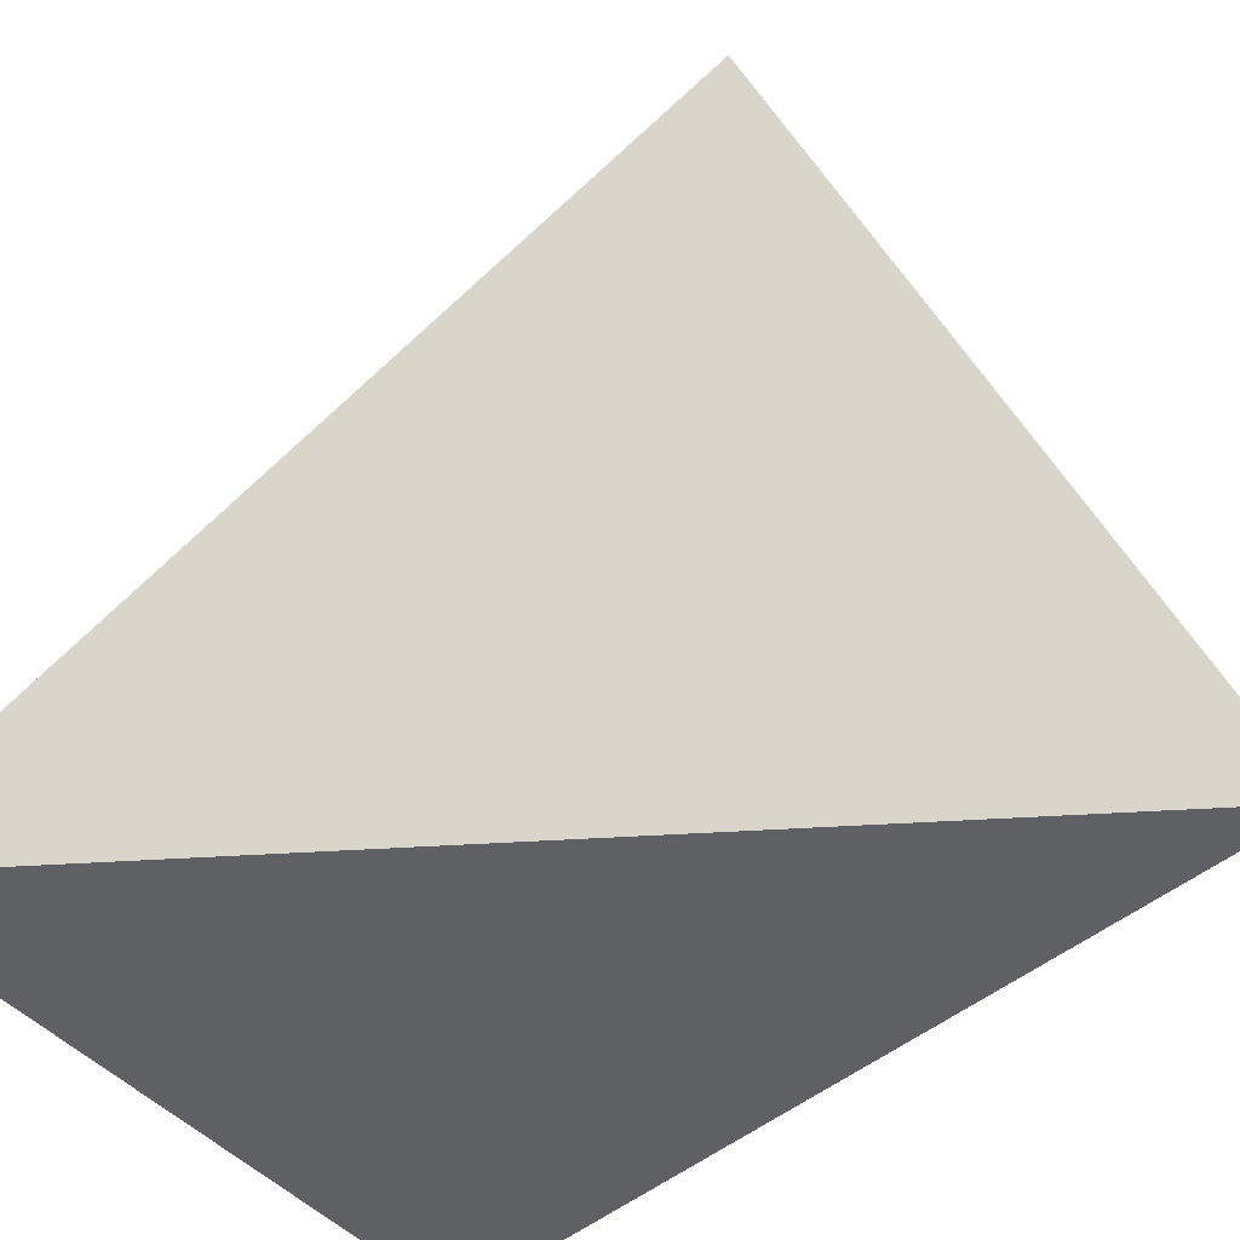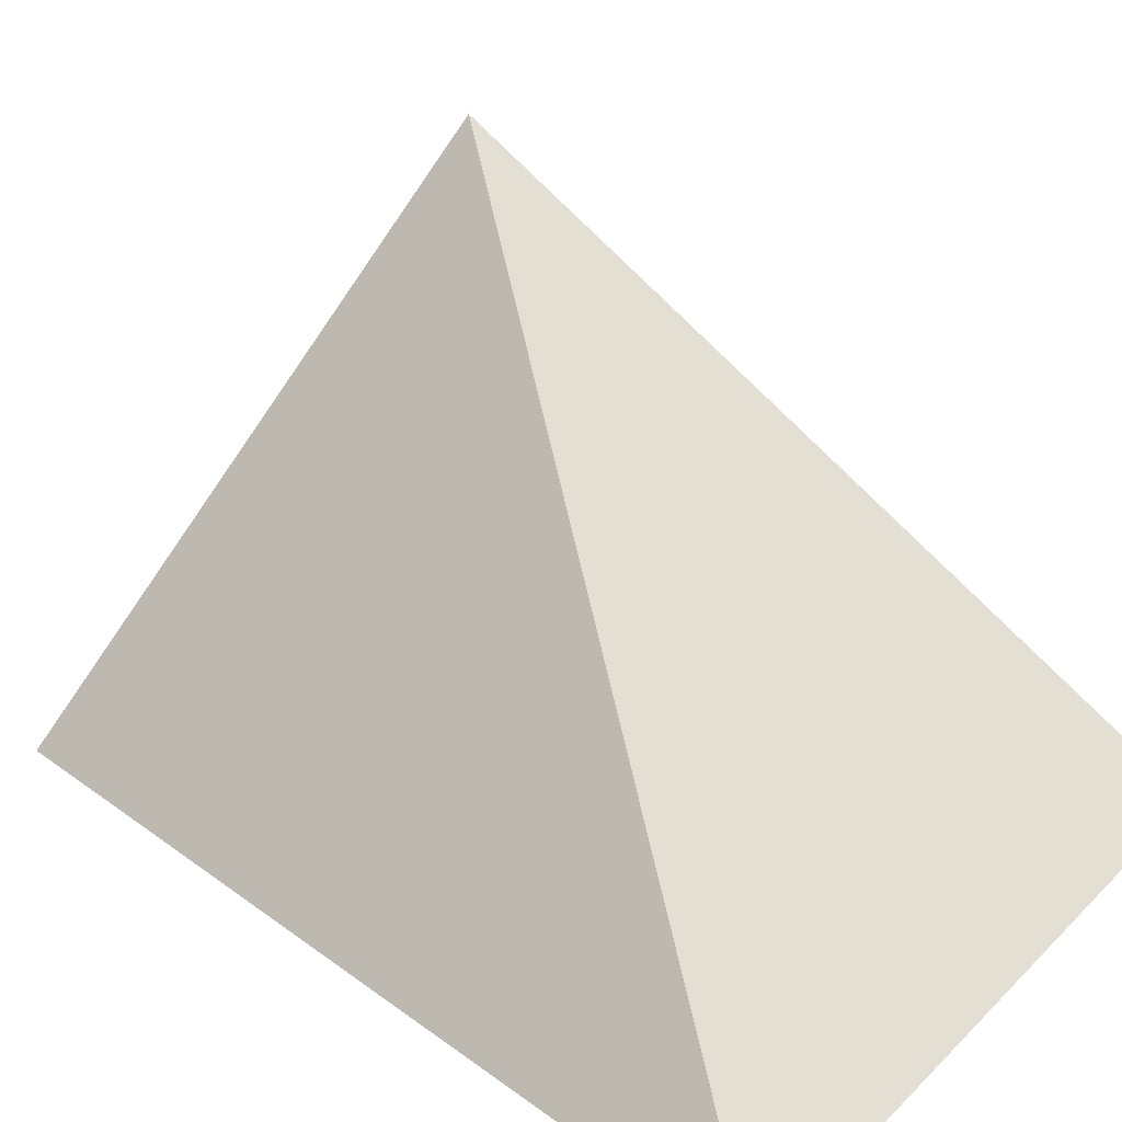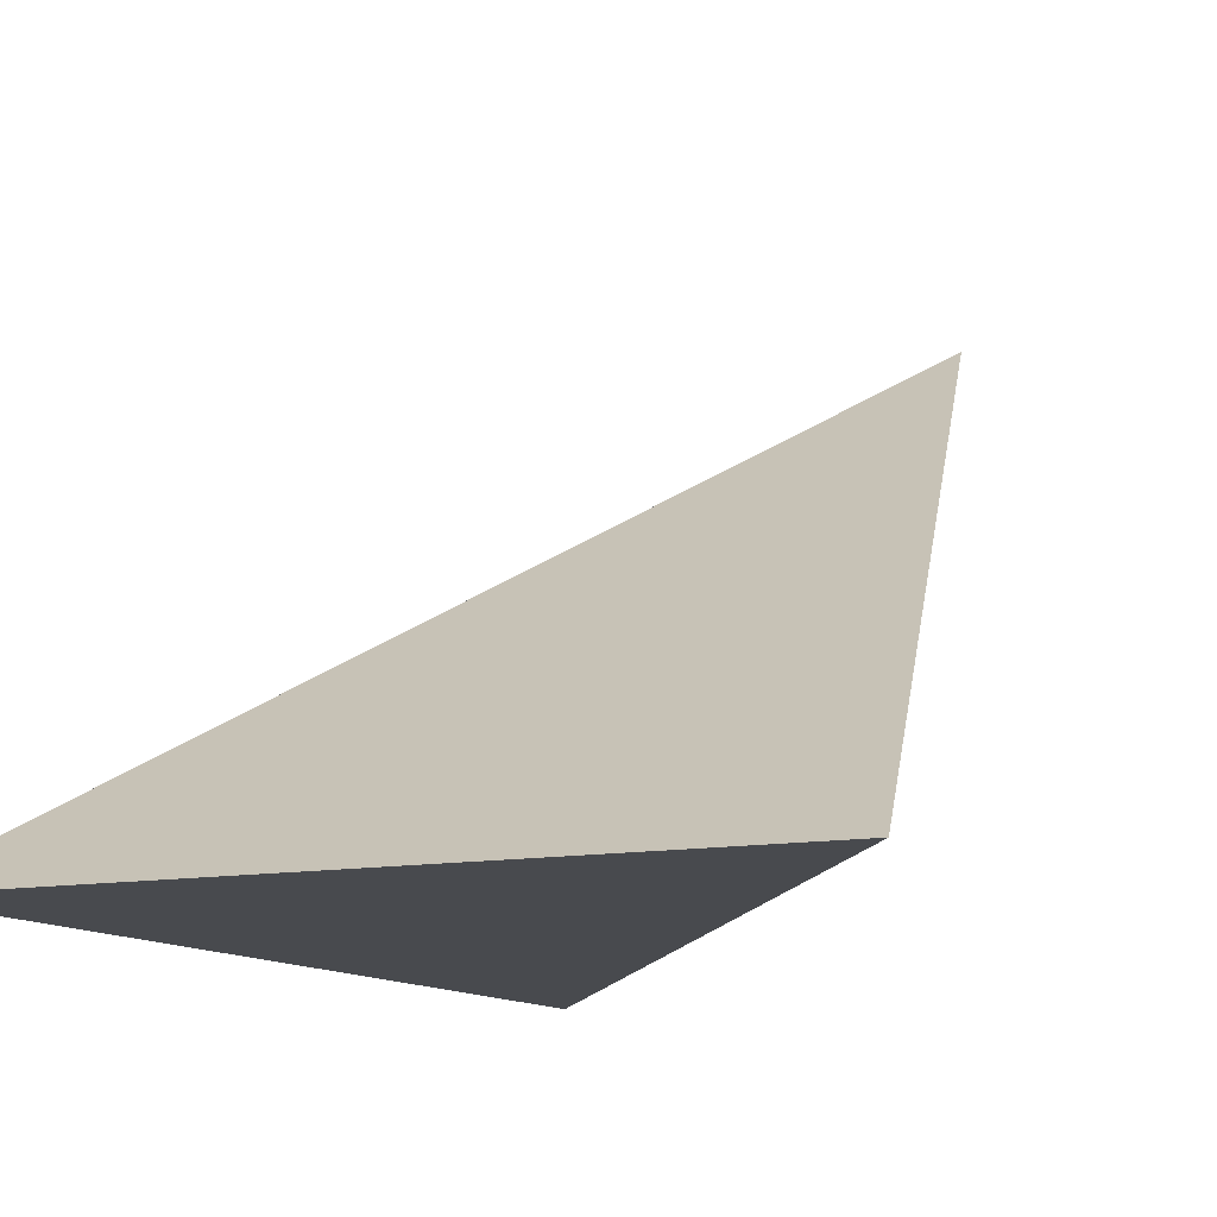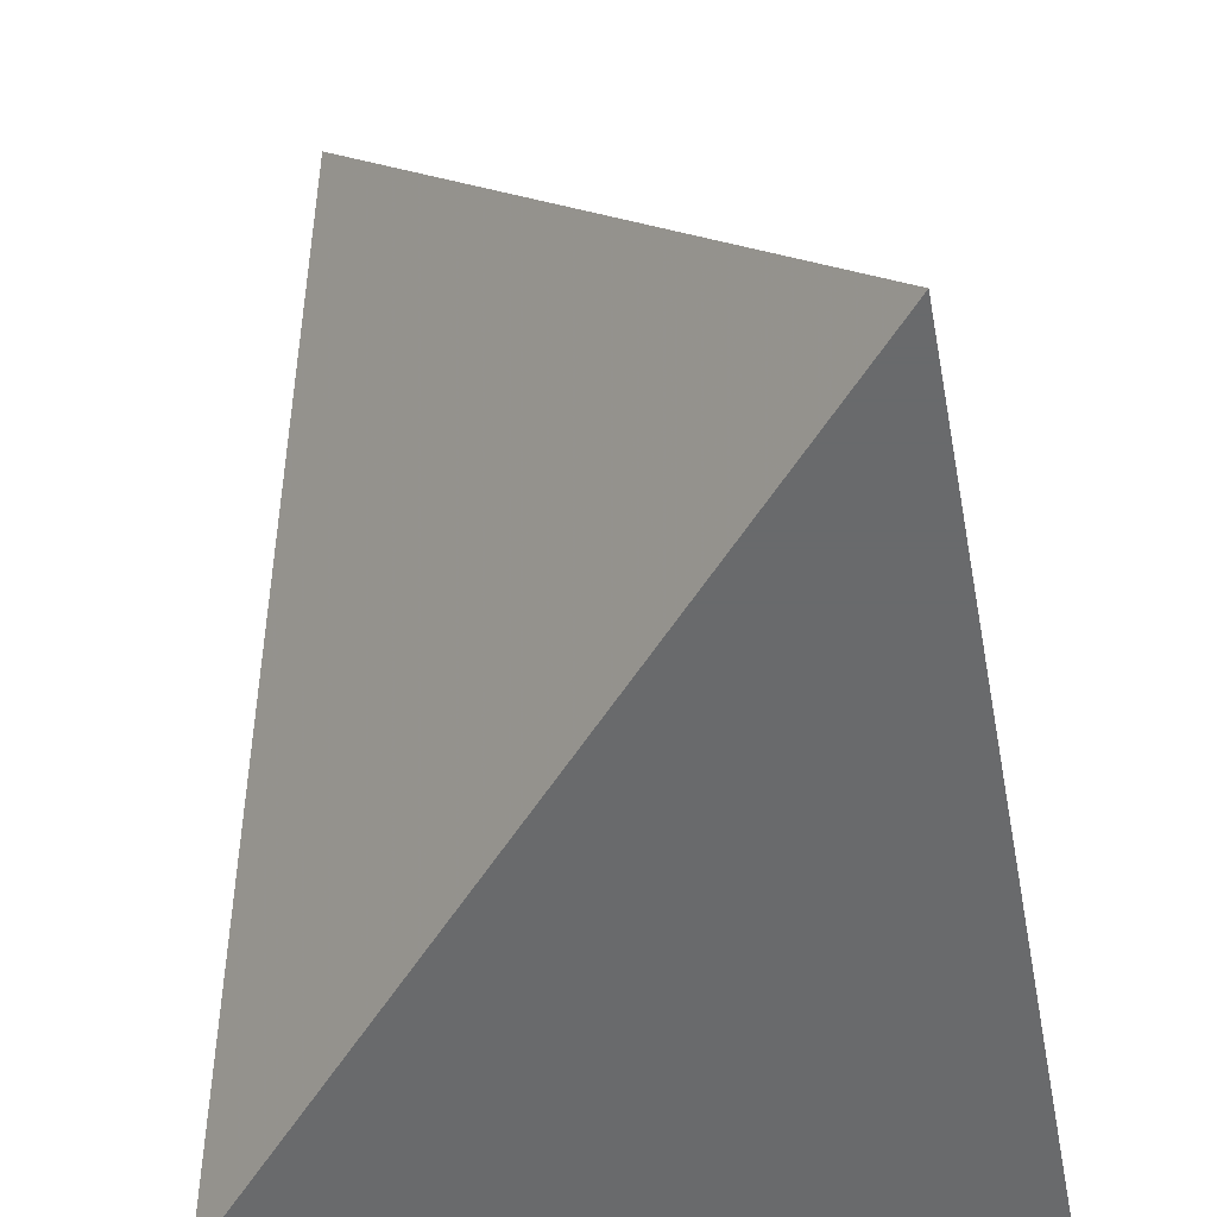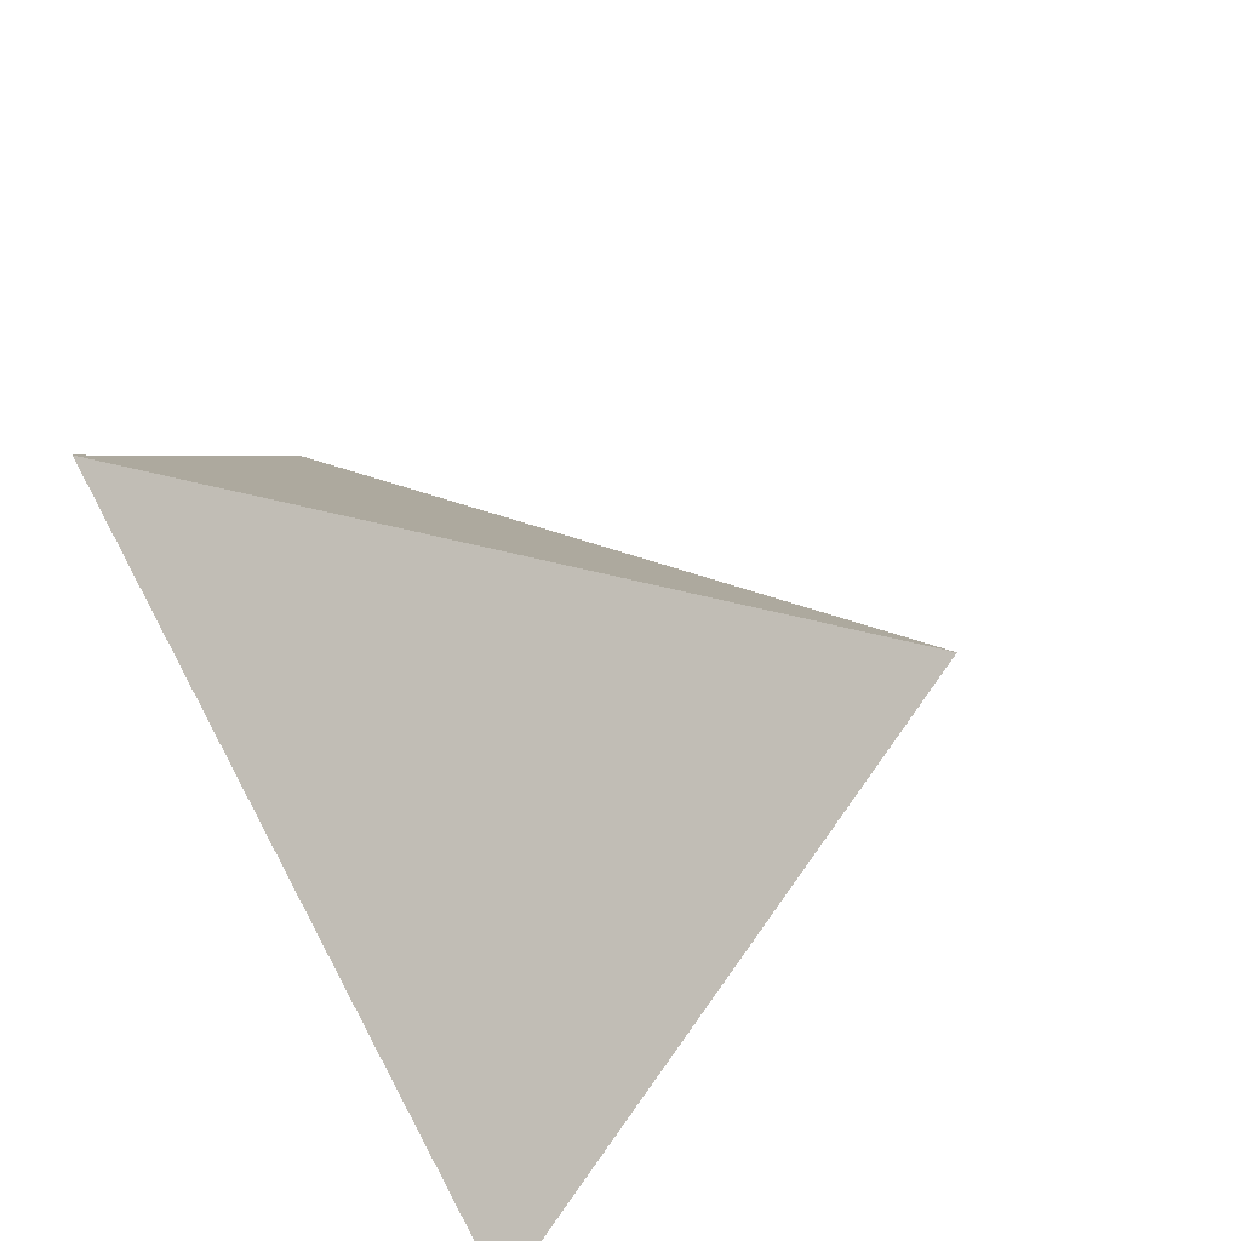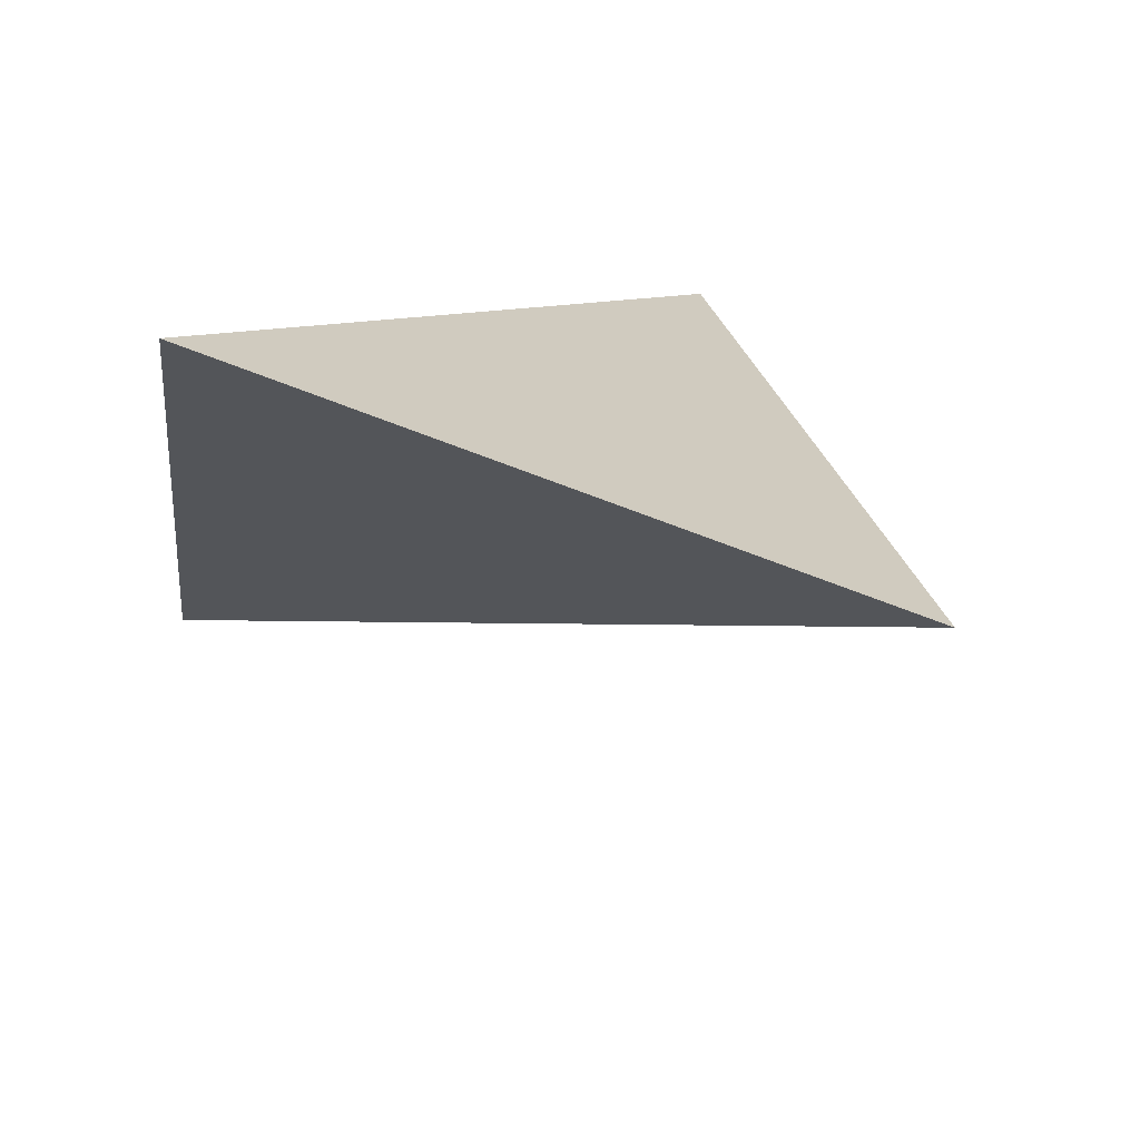
<metadata>
{"format":"obj","ext":"obj","renderer":"f3d","projection":"perspective","resolution":1024,"background":"white","views":[{"elev":-43.8,"azim":127.2,"up":"+Z"},{"elev":32.1,"azim":-53.1,"up":"+Z"},{"elev":-13.0,"azim":21.6,"up":"+Z"},{"elev":-52.9,"azim":-177.7,"up":"+Z"},{"elev":-78.7,"azim":-64.9,"up":"+Y"},{"elev":79.0,"azim":-33.1,"up":"+Y"}]}
</metadata>
<code>
v -1 -1.25 -0.8
v 1 -1.25 -0.8
v -0.6174 1.253 -0.8
v 0.6174 0.7583 0.6935
f 1 3 2
f 2 3 4
f 1 2 4
f 1 4 3

</code>
